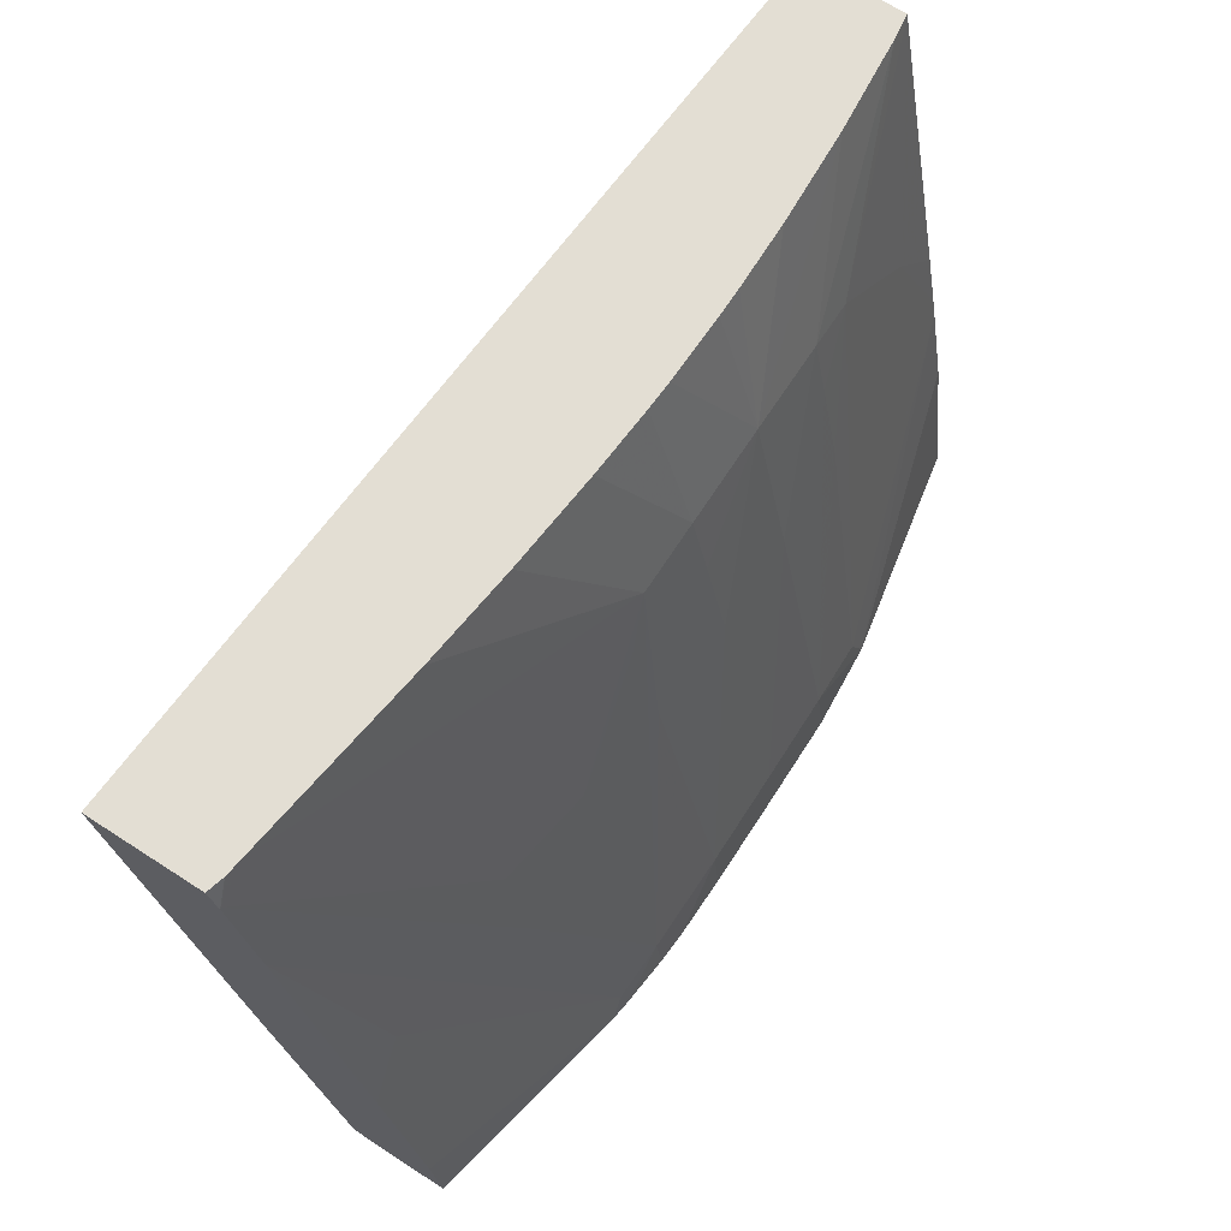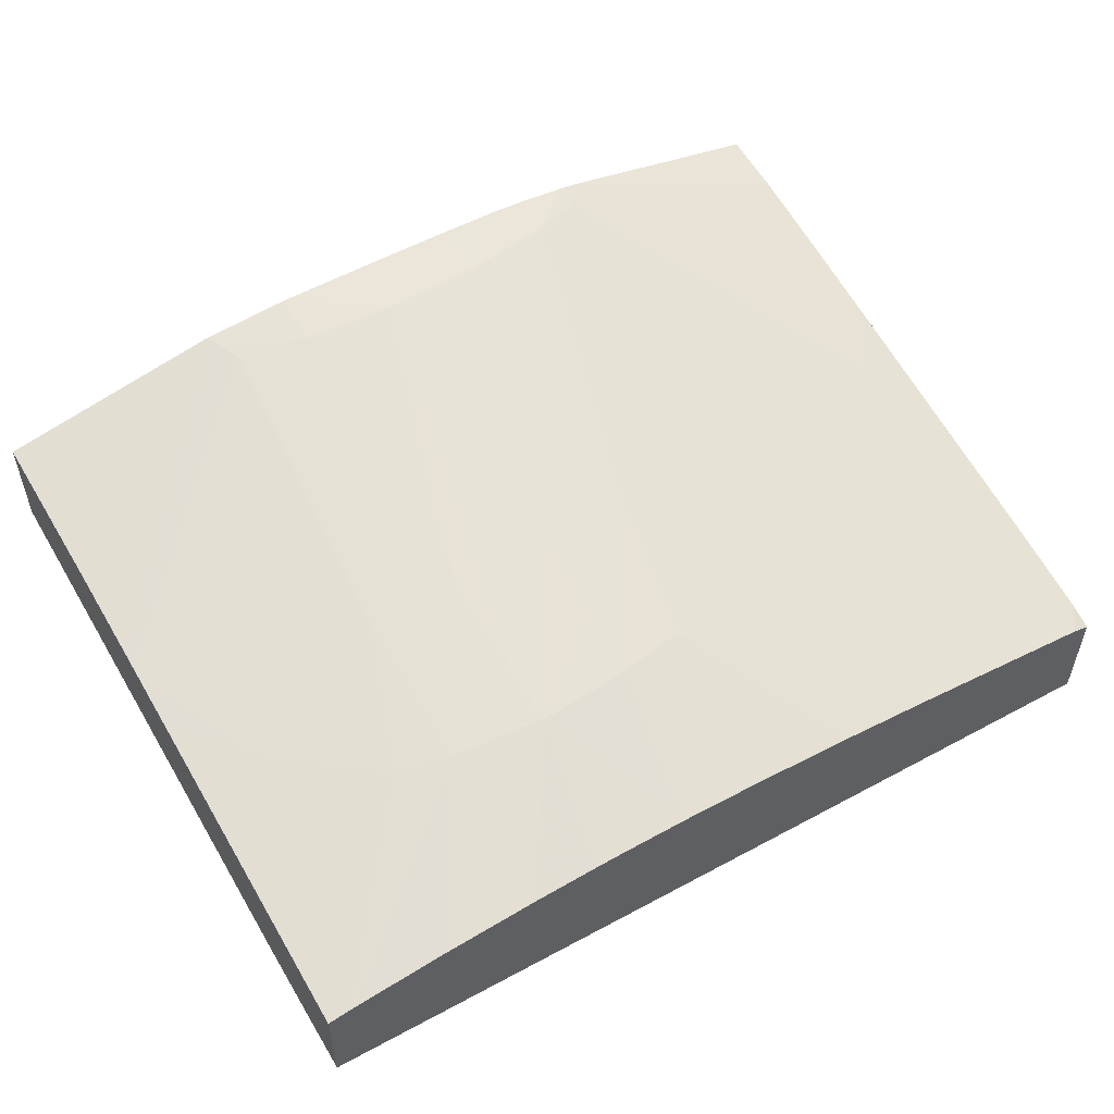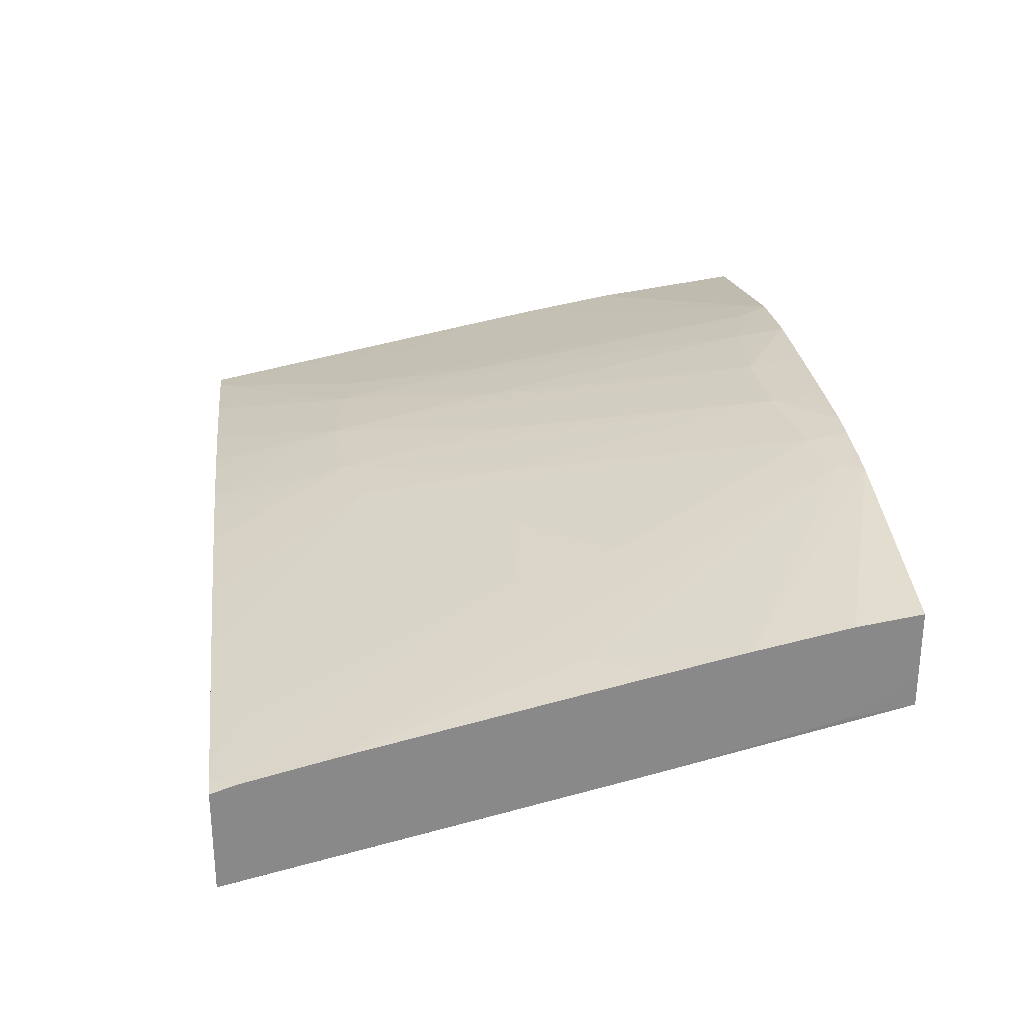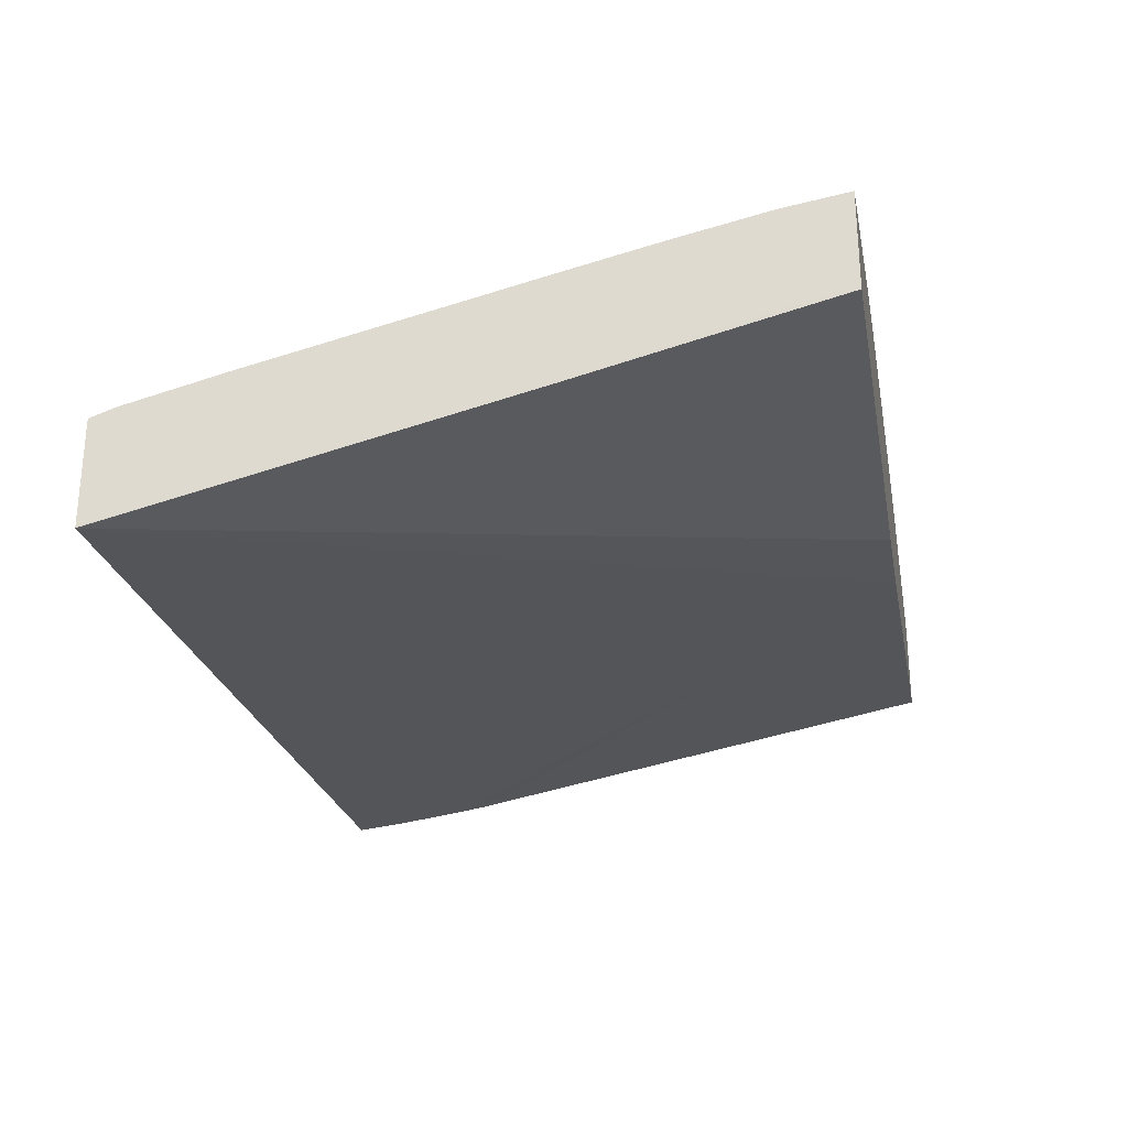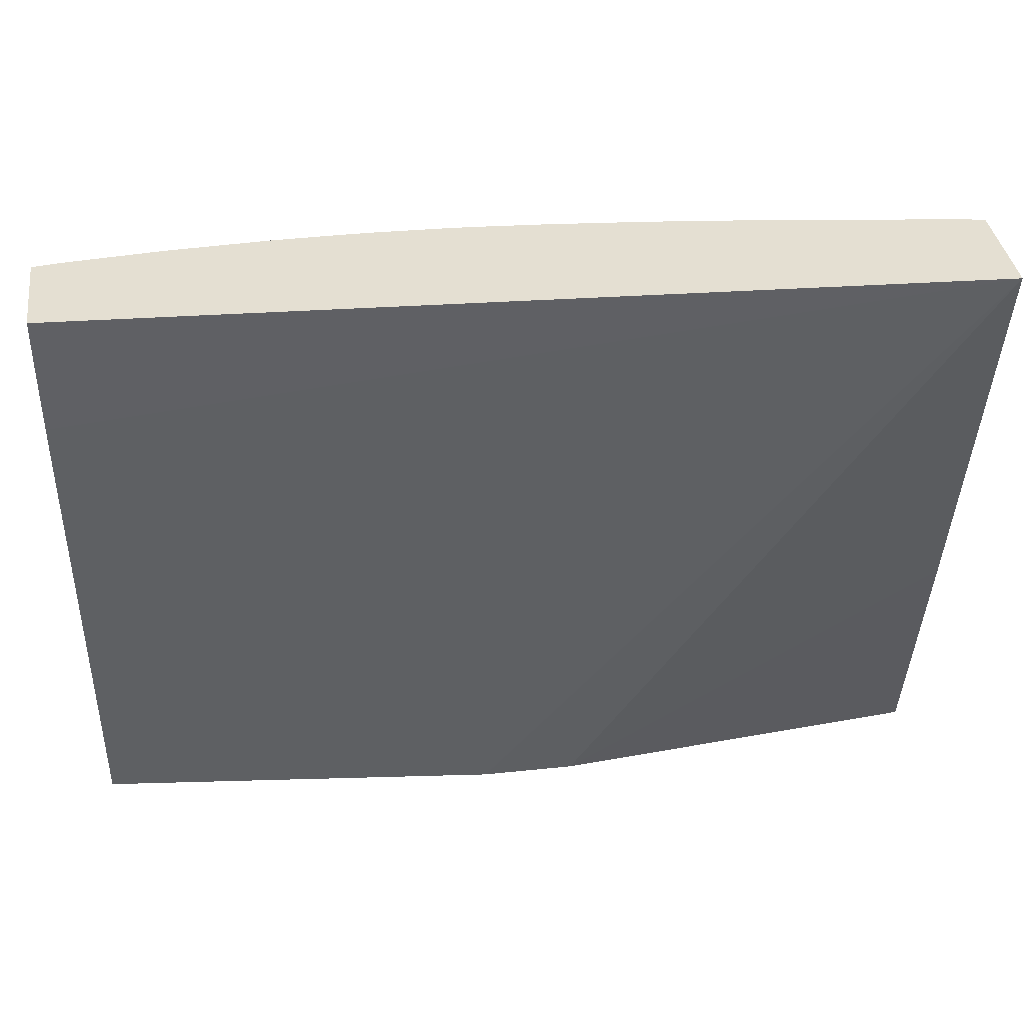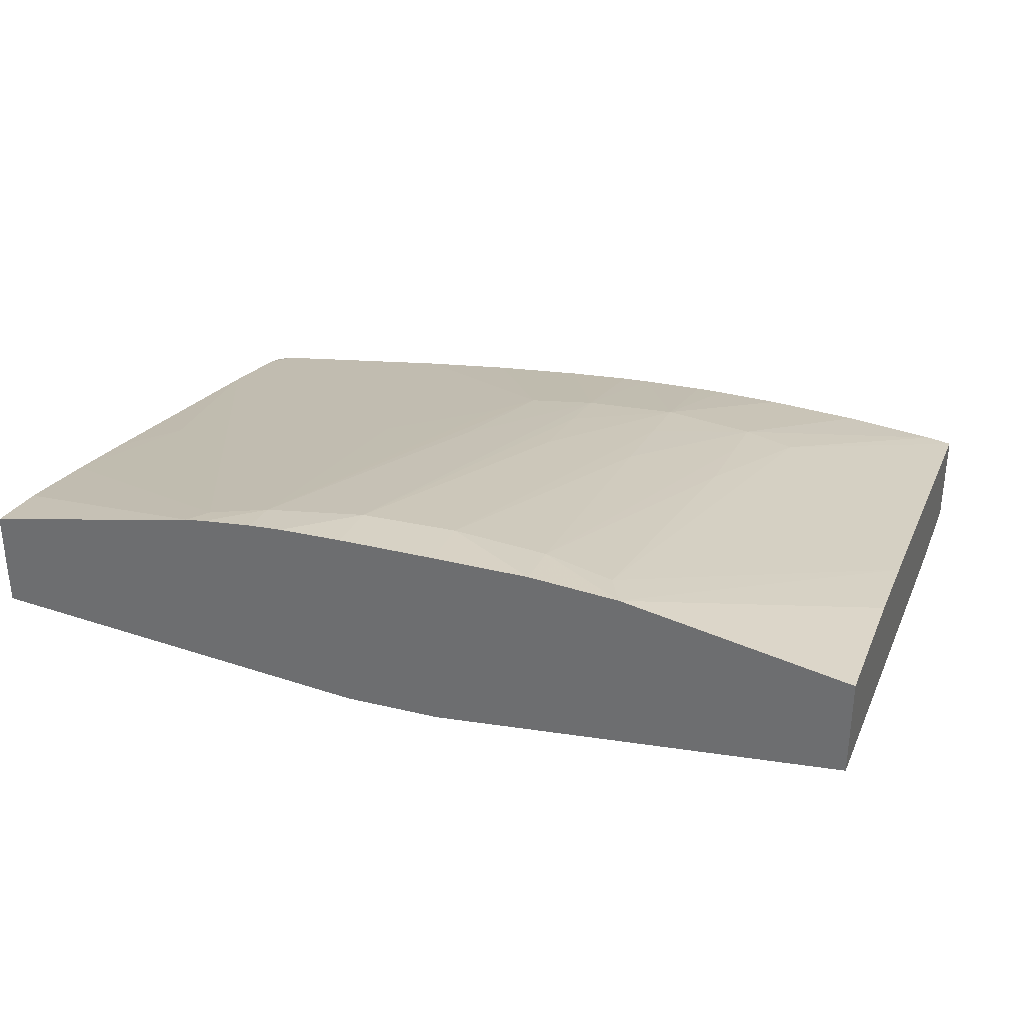
<metadata>
{"format":"obj","ext":"obj","renderer":"f3d","projection":"perspective","resolution":1024,"background":"white","views":[{"elev":67.3,"azim":122.9,"up":"+Z"},{"elev":53.3,"azim":-31.3,"up":"+Y"},{"elev":27.1,"azim":83.4,"up":"+Y"},{"elev":-26.9,"azim":100.8,"up":"+Y"},{"elev":37.0,"azim":-8.0,"up":"+Z"},{"elev":32.4,"azim":-161.0,"up":"+Y"}]}
</metadata>
<code>
v -0.006308 -0.03492 0.006371
v -0.006308 -0.03606 0.01256
v -0.006308 -0.03355 0.006371
v -0.0006608 -0.0355 0.006371
v -0.006308 -0.03624 0.01353
v -0.006308 -0.03384 0.008597
v -0.003206 -0.03296 0.006371
v -0.006308 -0.03629 0.01389
v -0.0006416 -0.0355 0.006371
v 0.005961 -0.03716 0.0156
v -0.006308 -0.03408 0.00994
v -0.002969 -0.03301 0.006872
v -0.001983 -0.03296 0.007104
v -0.001983 -0.03286 0.006371
v -0.006308 -0.03642 0.01485
v 0.0006604 -0.03551 0.006371
v -0.006308 -0.0365 0.0156
v 0.005962 -0.03584 0.0099
v 0.005962 -0.03713 0.01548
v 0.005962 -0.03699 0.0156
v -0.006308 -0.03413 0.01025
v -0.004048 -0.03437 0.01329
v -0.003306 -0.03389 0.01124
v -0.00595 -0.03402 0.009919
v -0.003306 -0.03415 0.01256
v -0.001983 -0.03379 0.01124
v -0.0006608 -0.03294 0.007206
v -0.0006608 -0.03286 0.006371
v 0.005958 -0.035 0.006371
v -0.006308 -0.03516 0.0156
v 0.005962 -0.03515 0.007281
v 0.005962 -0.03568 0.0156
v -0.006308 -0.03429 0.01111
v -0.005496 -0.03435 0.01206
v -0.003306 -0.03433 0.01348
v -0.00595 -0.03511 0.0156
v -0.001983 -0.03407 0.01256
v -0.001983 -0.0343 0.01363
v -0.0006608 -0.0338 0.01124
v 0.0006604 -0.03294 0.007168
v 0.0006604 -0.03286 0.006371
v 0.0002196 -0.03286 0.006371
v 0.005962 -0.03457 0.006371
v 0.005962 -0.03514 0.007274
v 0.005962 -0.03556 0.01526
v 0.00573 -0.03562 0.0156
v -0.004628 -0.03498 0.0156
v -0.003306 -0.03491 0.0156
v -0.002374 -0.03489 0.0156
v -0.001983 -0.03489 0.0156
v -0.001051 -0.03491 0.0156
v -0.0006608 -0.03432 0.01353
v -0.0006608 -0.03409 0.01256
v 0.0006604 -0.03388 0.01124
v 0.001983 -0.03299 0.006934
v 0.001528 -0.03287 0.006371
v 0.005962 -0.03363 0.006371
v 0.005962 -0.03523 0.01389
v 0.005951 -0.03523 0.01389
v 0.00594 -0.03556 0.01527
v 0.005473 -0.03558 0.0156
v -0.0006608 -0.03493 0.0156
v 0.00027 -0.03499 0.0156
v 0.00027 -0.03435 0.01337
v 0.001983 -0.0329 0.006371
v 0.0006904 -0.03422 0.01264
v 0.001983 -0.03404 0.01124
v 0.003305 -0.03389 0.009919
v 0.002747 -0.03304 0.006695
v 0.00295 -0.03301 0.006371
v 0.002675 -0.03297 0.006371
v 0.005962 -0.03376 0.007263
v 0.005962 -0.0343 0.009762
v 0.005342 -0.03438 0.01062
v 0.004629 -0.03538 0.01521
v 0.003311 -0.03423 0.01131
v 0.004629 -0.03547 0.0156
v 0.001592 -0.0351 0.0156
v 0.002916 -0.03525 0.0156
v 0.005962 -0.03404 0.008586
v 0.005962 -0.03376 0.007274
f 7 11 12
f 8 10 15
f 40 53 52
f 32 45 46
f 38 52 53
f 7 12 13
f 7 13 14
f 35 47 38
f 12 22 23
f 12 23 13
f 18 73 58
f 12 24 22
f 38 53 39
f 1 8 15
f 1 15 17
f 22 25 23
f 18 31 44
f 10 30 17
f 11 21 12
f 10 61 77
f 1 2 5
f 1 5 8
f 22 34 30
f 1 43 29
f 1 9 4
f 1 4 2
f 2 4 5
f 3 6 7
f 4 10 8
f 4 9 10
f 10 20 32
f 10 32 46
f 10 46 61
f 10 77 79
f 35 36 47
f 22 30 36
f 1 29 16
f 1 16 9
f 38 48 49
f 38 49 50
f 12 21 24
f 38 51 52
f 1 33 21
f 6 11 7
f 10 18 19
f 10 19 20
f 40 55 56
f 40 56 41
f 18 29 31
f 10 48 47
f 10 47 36
f 1 14 28
f 35 38 37
f 38 47 48
f 1 56 65
f 1 65 71
f 1 71 70
f 1 70 57
f 4 8 5
f 1 21 11
f 39 53 40
f 40 54 55
f 58 74 69
f 58 69 59
f 59 69 68
f 27 37 38
f 60 75 61
f 13 25 26
f 55 71 65
f 45 59 60
f 61 75 77
f 63 78 64
f 64 78 79
f 64 79 75
f 30 34 33
f 22 24 34
f 73 80 74
f 58 73 74
f 69 74 80
f 69 80 70
f 70 80 81
f 70 81 72
f 27 41 42
f 27 39 40
f 54 64 55
f 75 79 77
f 27 42 28
f 29 43 44
f 29 44 31
f 67 76 68
f 67 75 76
f 52 63 64
f 55 65 56
f 64 67 66
f 55 64 66
f 55 66 67
f 55 67 68
f 55 68 69
f 1 30 33
f 10 17 15
f 22 36 35
f 25 35 26
f 10 79 78
f 10 78 63
f 10 63 62
f 10 62 51
f 10 51 50
f 10 50 49
f 59 68 60
f 10 16 18
f 1 11 6
f 1 6 3
f 1 3 7
f 1 7 14
f 1 28 42
f 1 57 43
f 45 58 59
f 27 40 41
f 55 69 70
f 40 52 54
f 45 60 46
f 46 60 61
f 51 62 52
f 52 62 63
f 13 23 25
f 52 64 54
f 14 27 28
f 16 29 18
f 64 75 67
f 55 70 71
f 9 16 10
f 10 36 30
f 1 42 41
f 1 41 56
f 18 57 72
f 18 72 81
f 18 81 80
f 18 80 73
f 60 68 76
f 18 58 45
f 13 26 27
f 13 27 14
f 18 20 19
f 21 33 34
f 21 34 24
f 22 35 25
f 10 49 48
f 57 70 72
f 18 44 43
f 18 43 57
f 26 37 27
f 26 35 37
f 38 50 51
f 27 38 39
f 1 17 30
f 60 76 75
f 18 45 32
f 18 32 20

</code>
